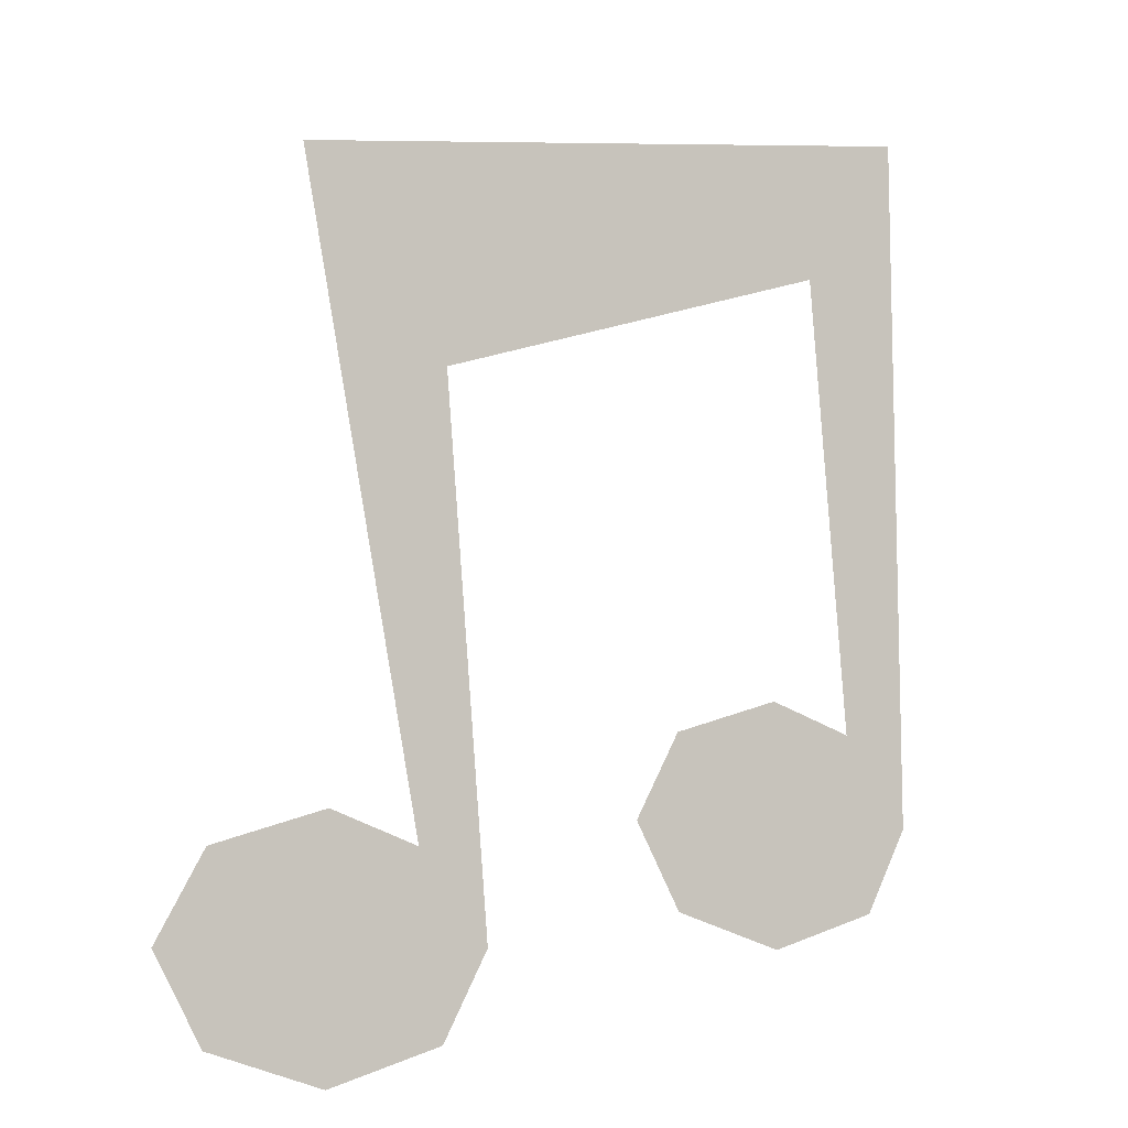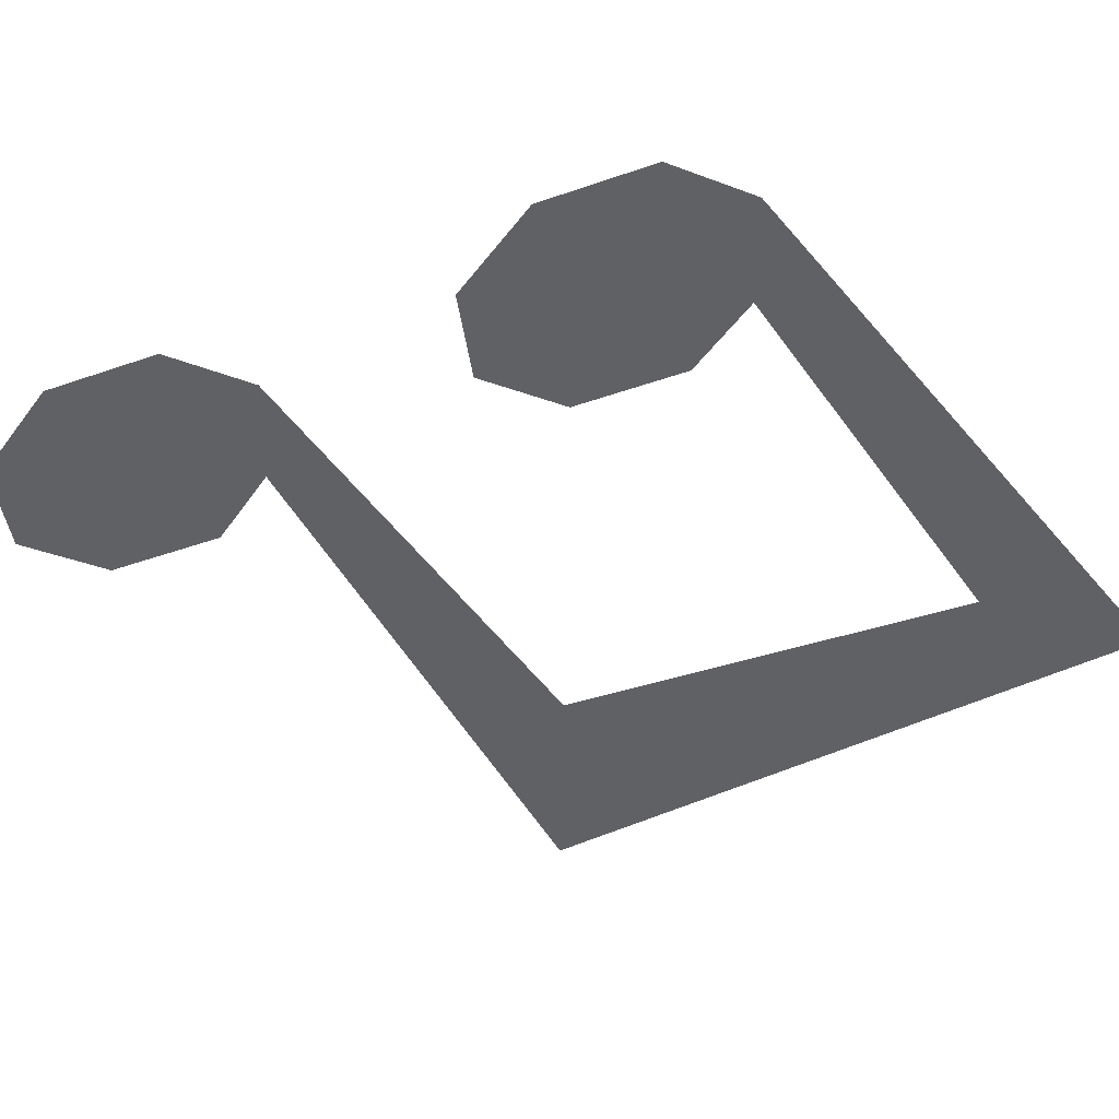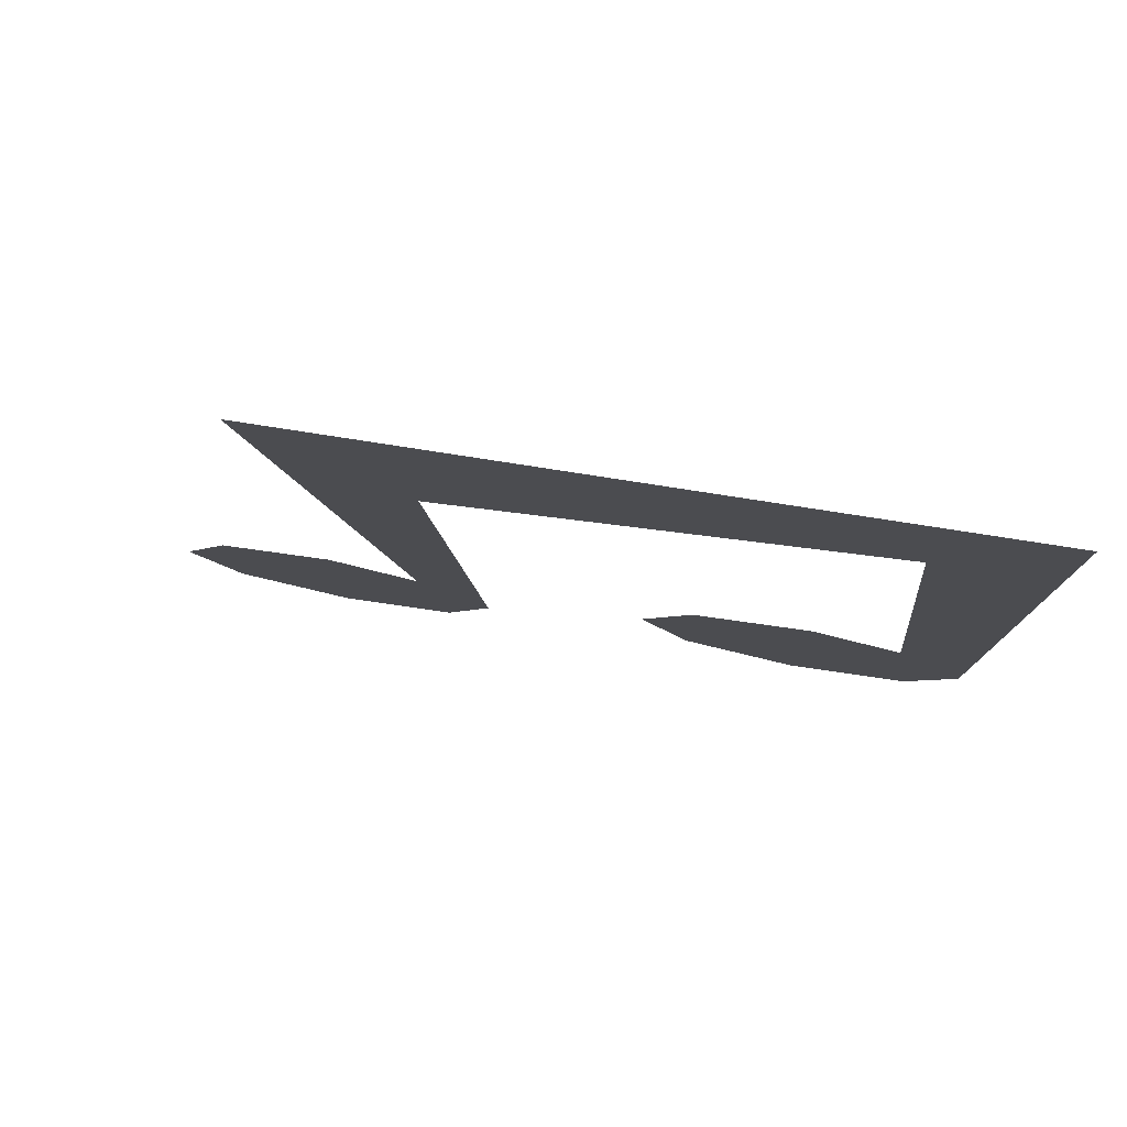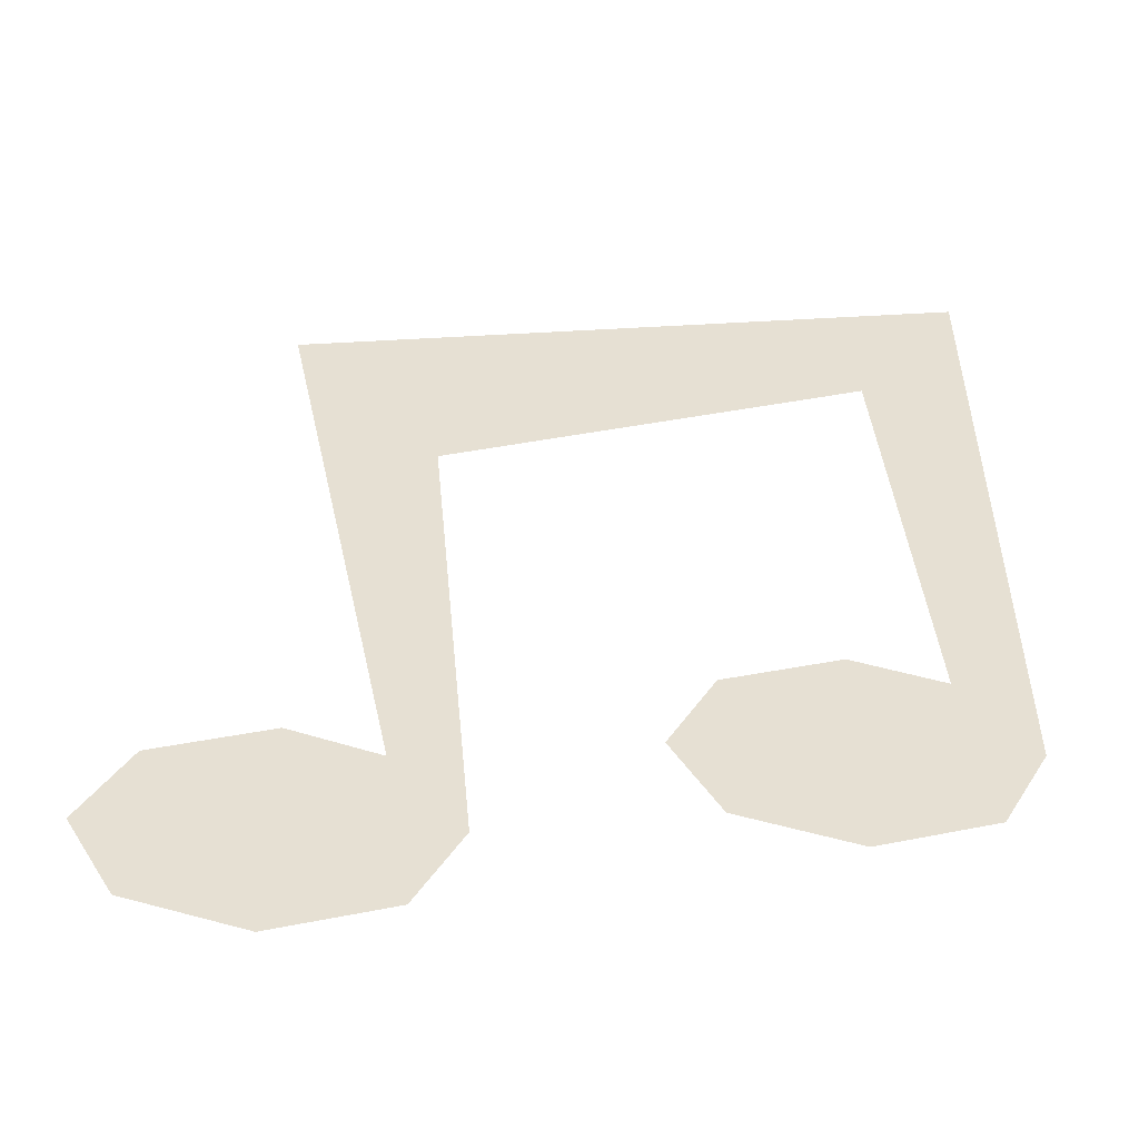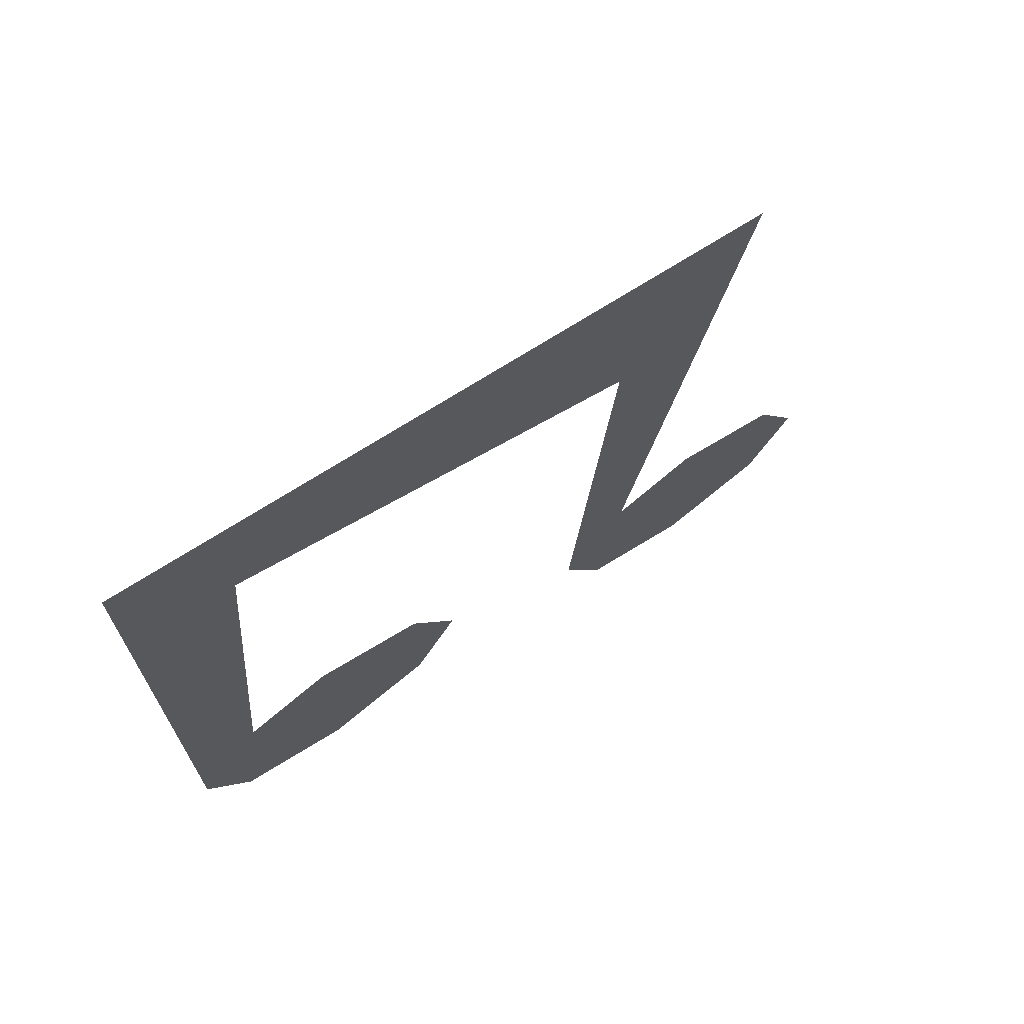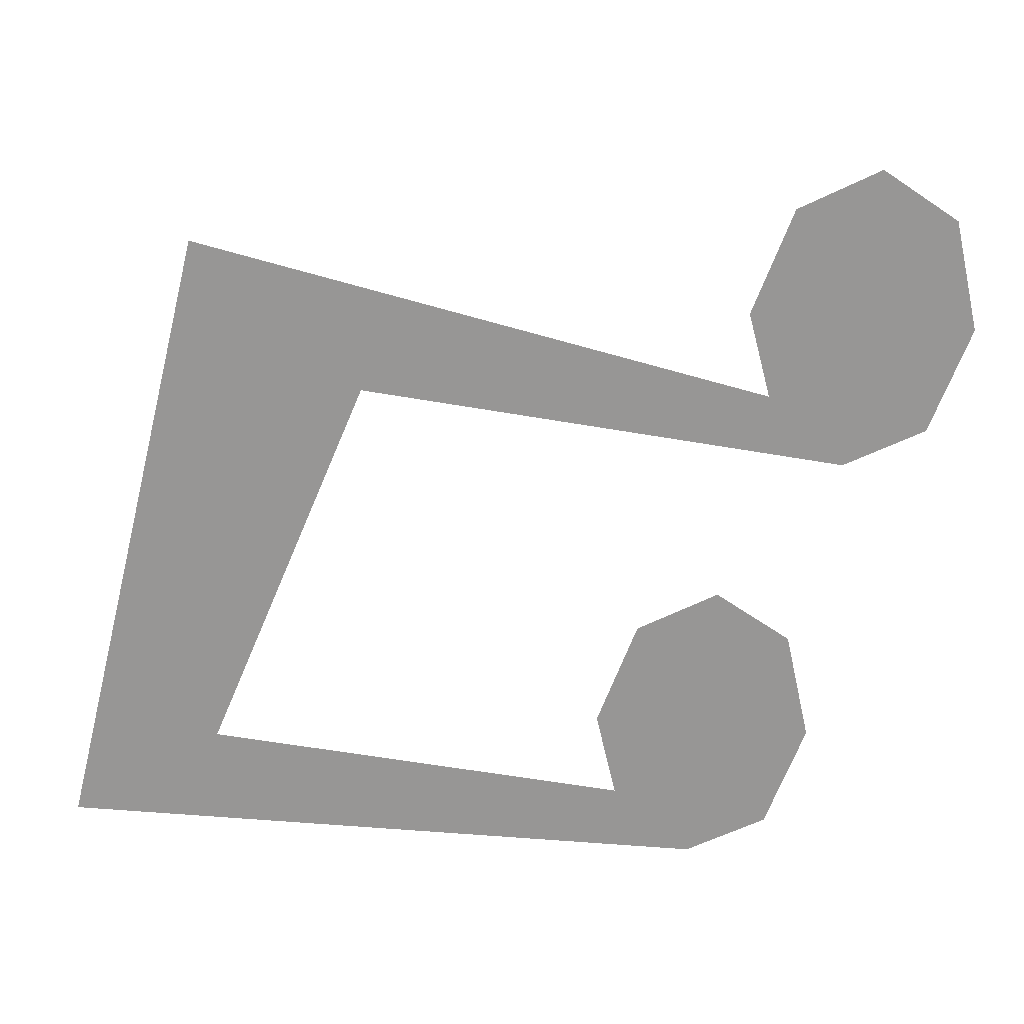
<metadata>
{"format":"obj","ext":"obj","renderer":"f3d","projection":"perspective","resolution":1024,"background":"white","views":[{"elev":-8.5,"azim":-34.6,"up":"+Y"},{"elev":-45.8,"azim":37.9,"up":"+Z"},{"elev":79.8,"azim":9.8,"up":"+Y"},{"elev":-52.2,"azim":-3.7,"up":"+Y"},{"elev":71.3,"azim":143.2,"up":"+Y"},{"elev":-69.0,"azim":-94.3,"up":"+Z"}]}
</metadata>
<code>
g mala_Note1
v -0.3436 -0.4185 -0.02295
v -0.3895 -0.3376 -0.02377
v -0.2328 -0.452 -0.02098
v -0.122 -0.4185 -0.019
v -0.0779 -0.3376 -0.01822
v -0.1468 -0.2528 -0.01944
v -0.2328 -0.2231 -0.02098
v -0.3436 -0.2566 -0.02295
v -0.2664 0.3431 -0.02158
v -0.1223 0.1641 -0.01901
v 0.2847 0.3008 -0.01175
v 0.3871 0.452 -0.009926
v 0.3895 -0.2245 -0.009883
v 0.3215 -0.1376 -0.0111
v 0.0779 -0.2245 -0.01544
v 0.3455 -0.3055 -0.01067
v 0.2346 -0.1101 -0.01264
v 0.1238 -0.1436 -0.01462
v 0.2346 -0.339 -0.01264
v 0.1238 -0.3055 -0.01462
g mala_Note1_0
f 3 2 1
f 4 2 3
f 5 2 4
f 6 2 5
f 7 2 6
f 8 2 7
f 9 6 5
f 10 9 5
f 9 10 11
f 12 9 11
f 12 11 13
f 11 14 13
f 14 15 13
f 13 15 16
f 17 15 14
f 18 15 17
f 16 15 19
f 19 15 20

</code>
